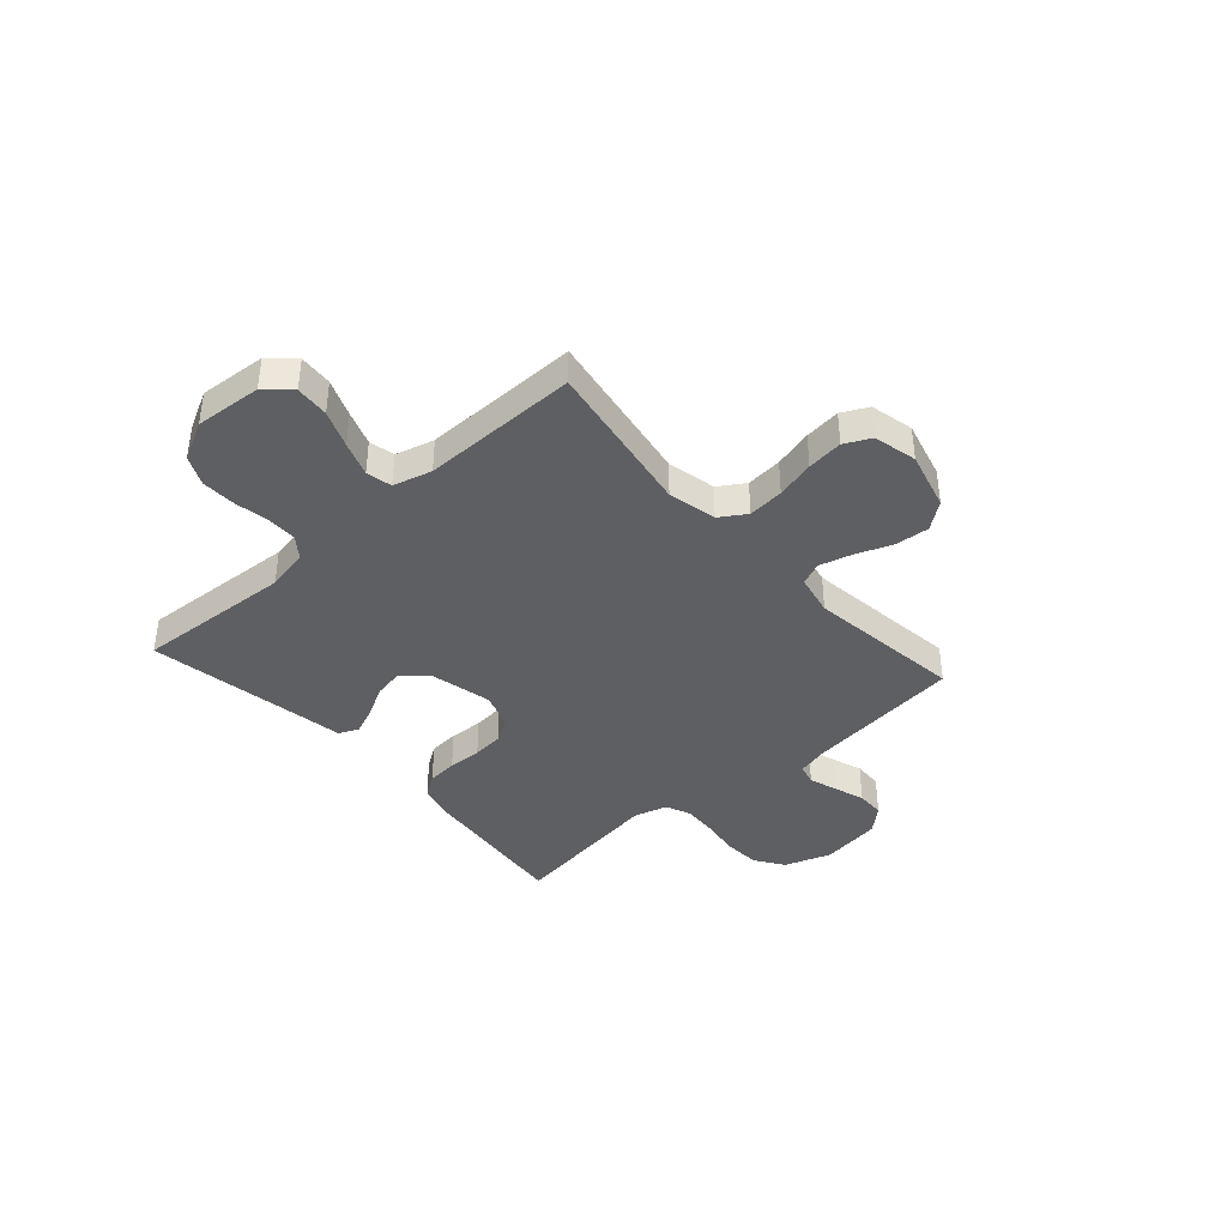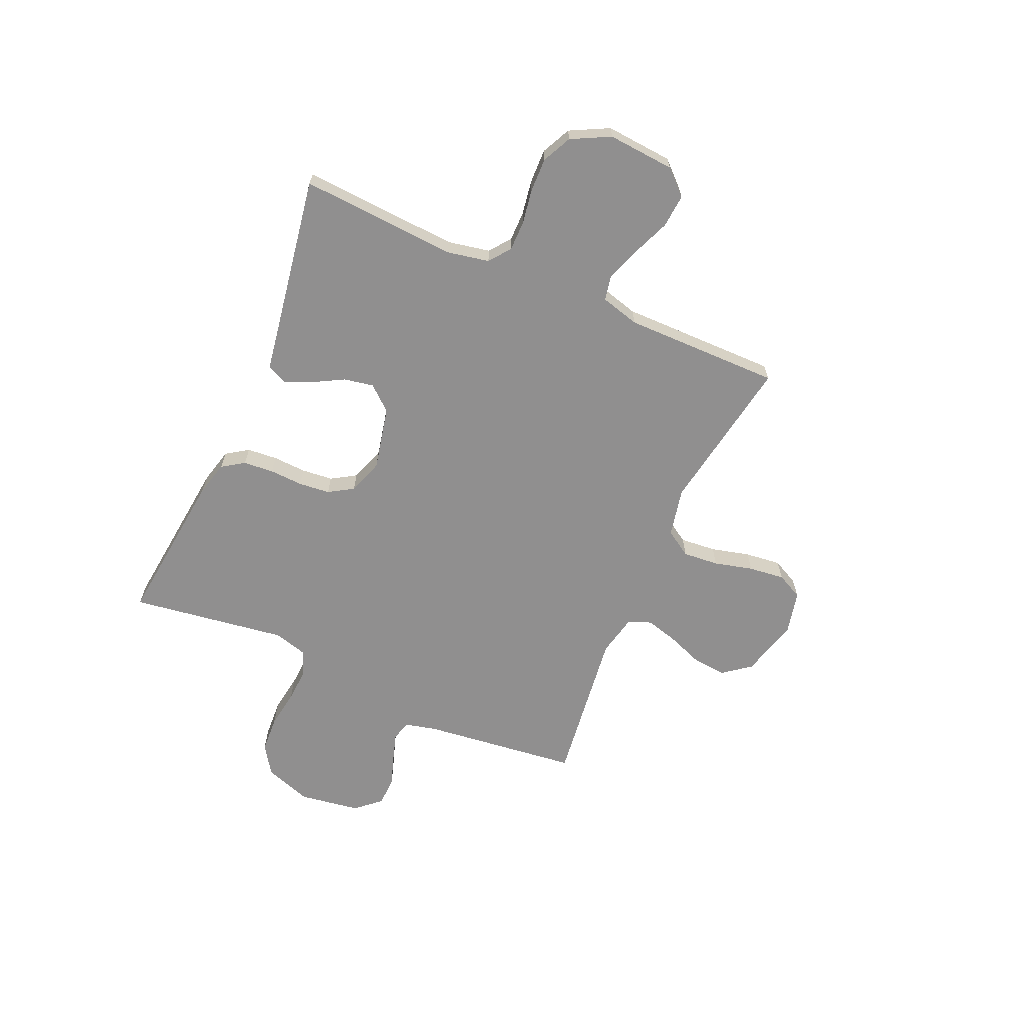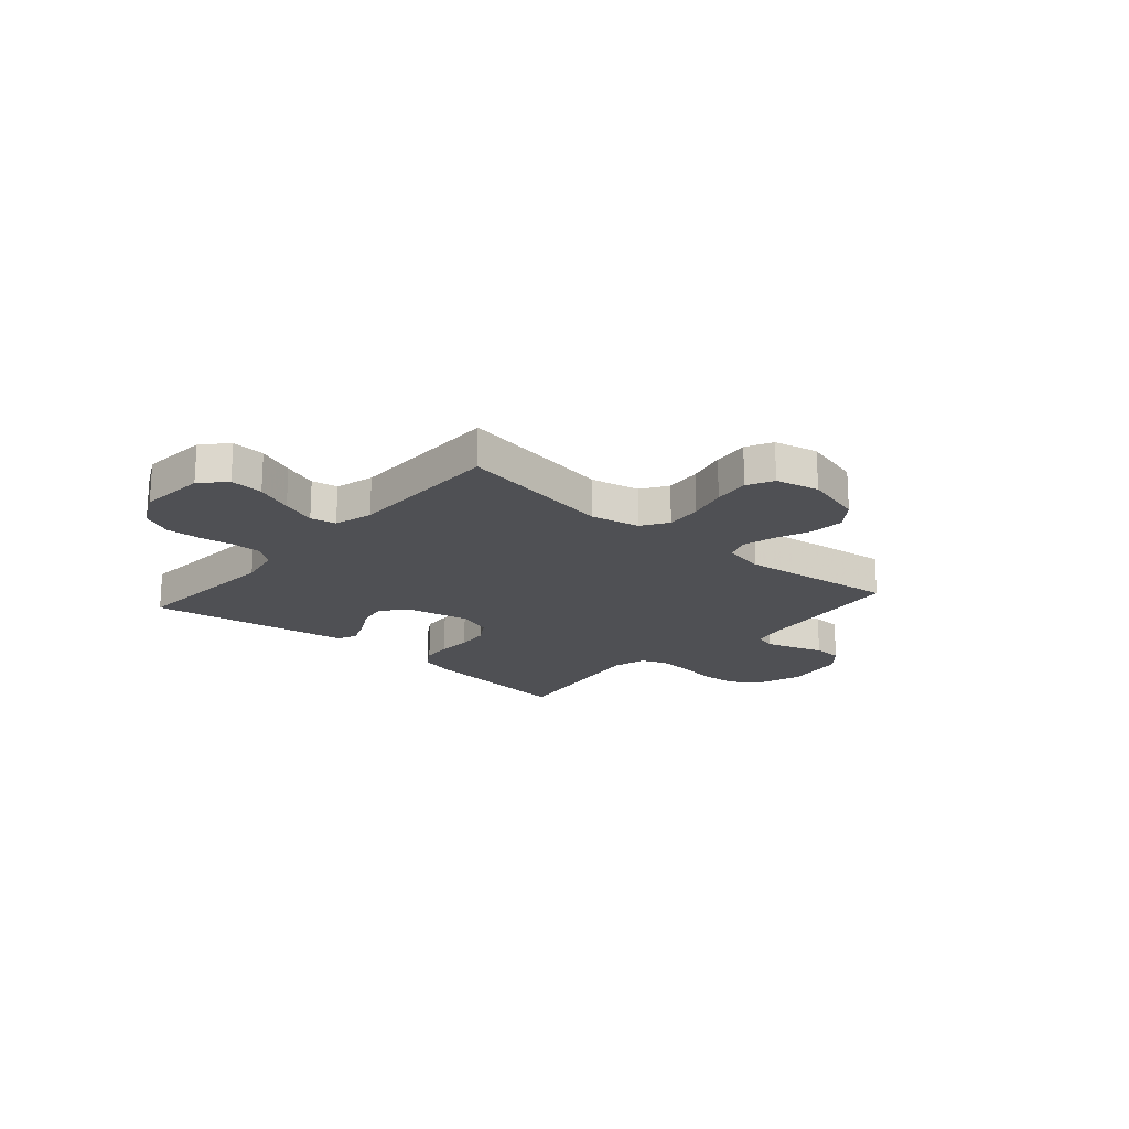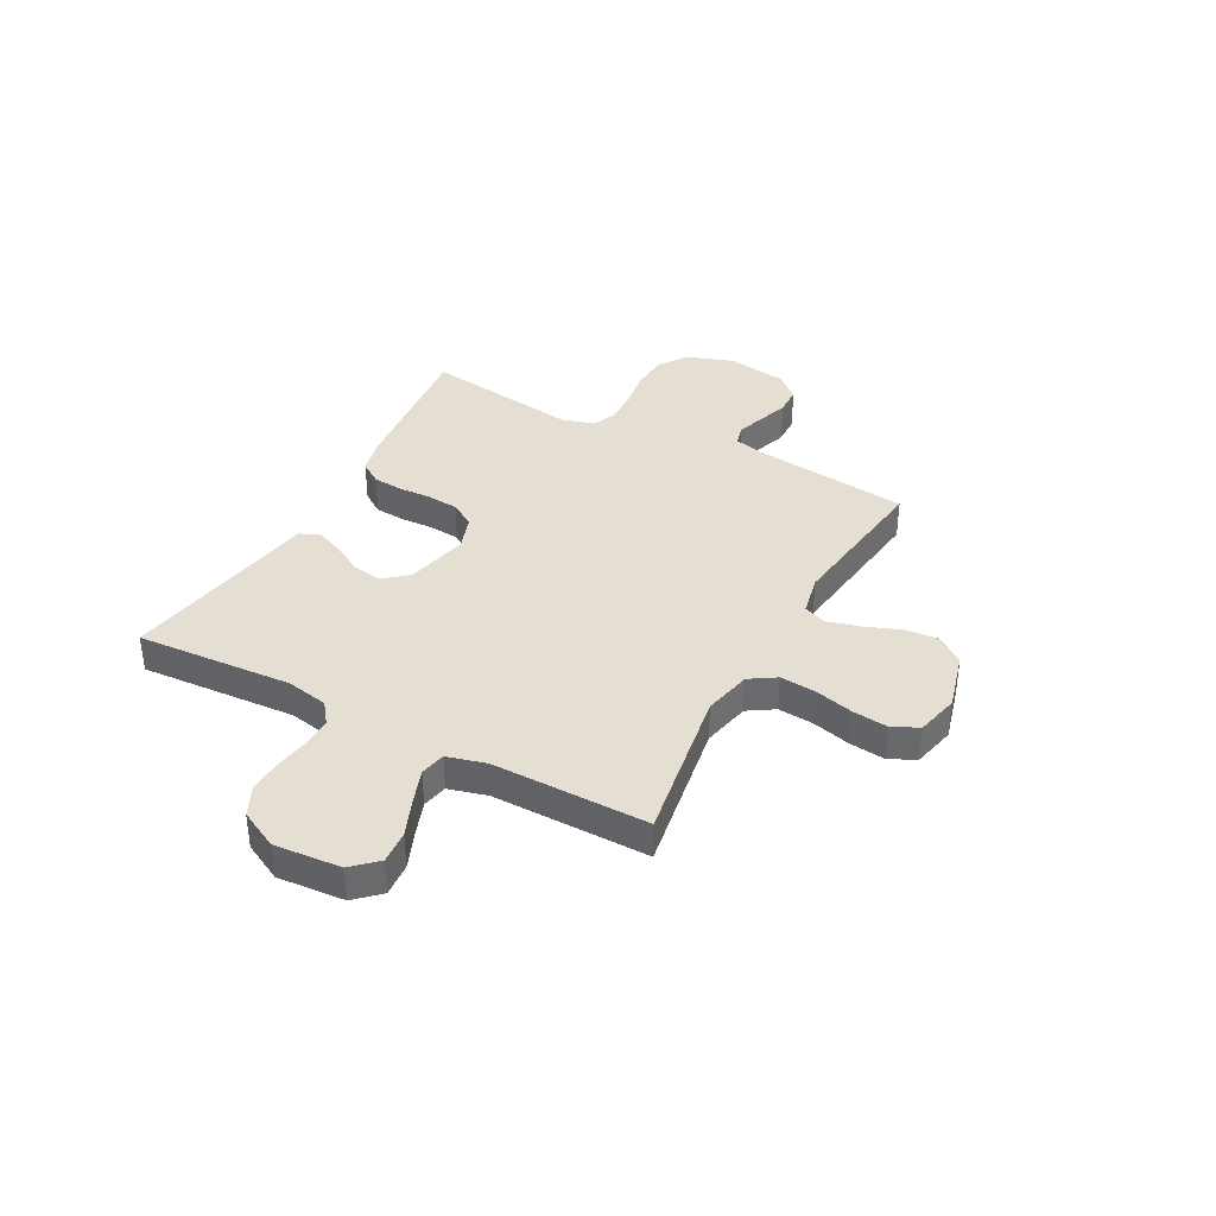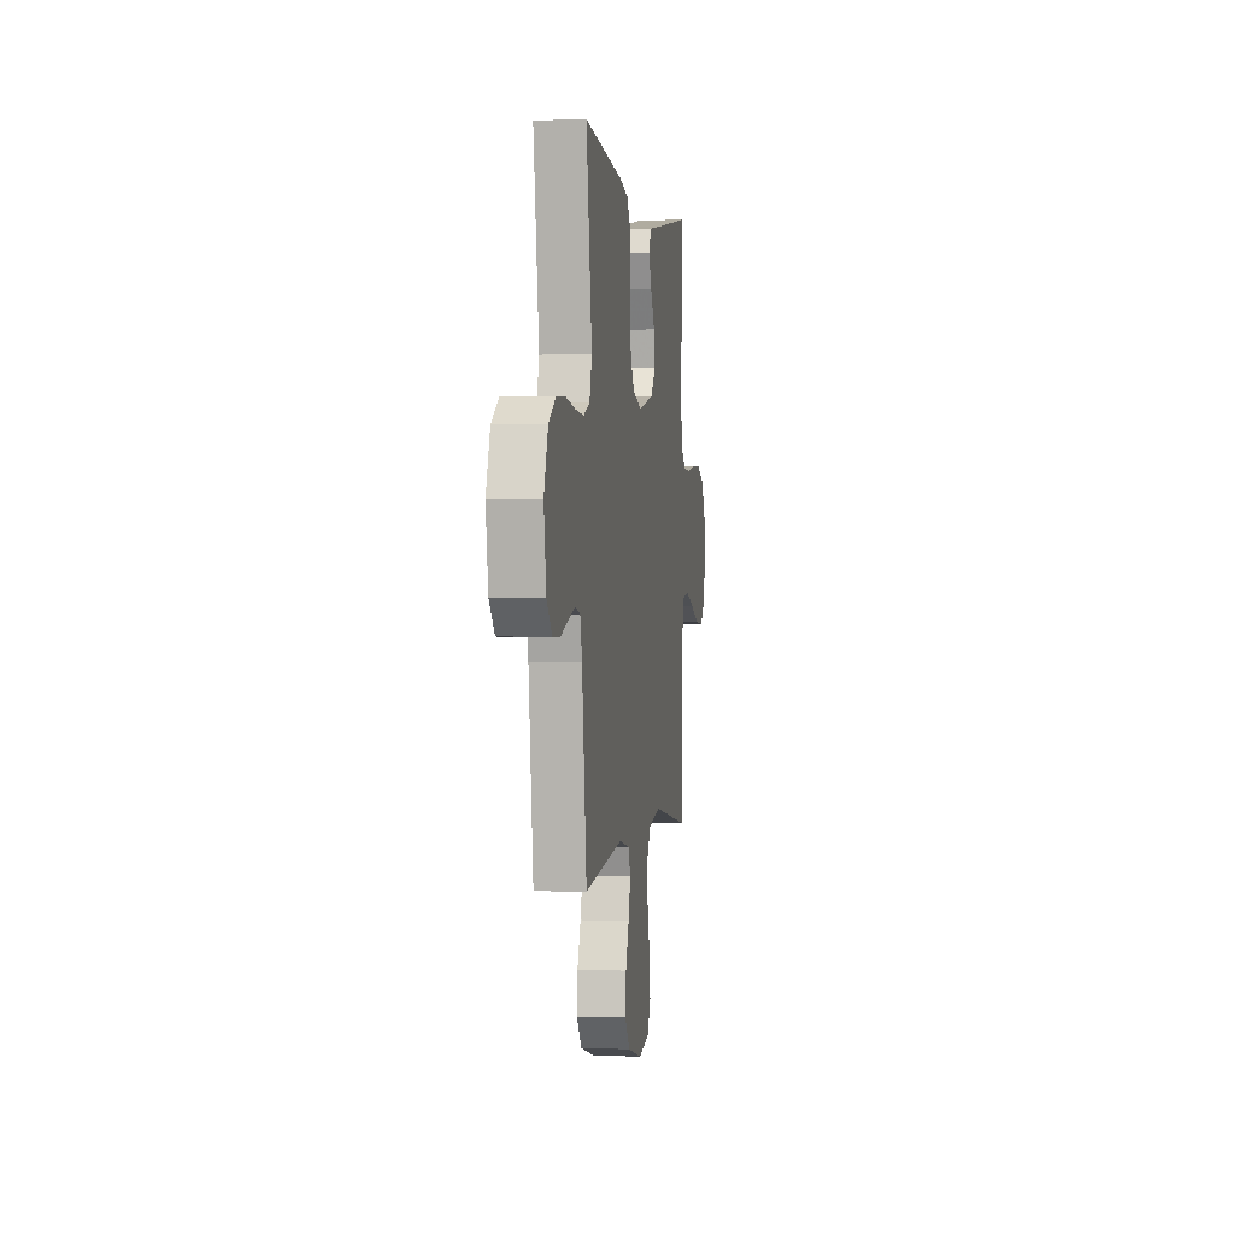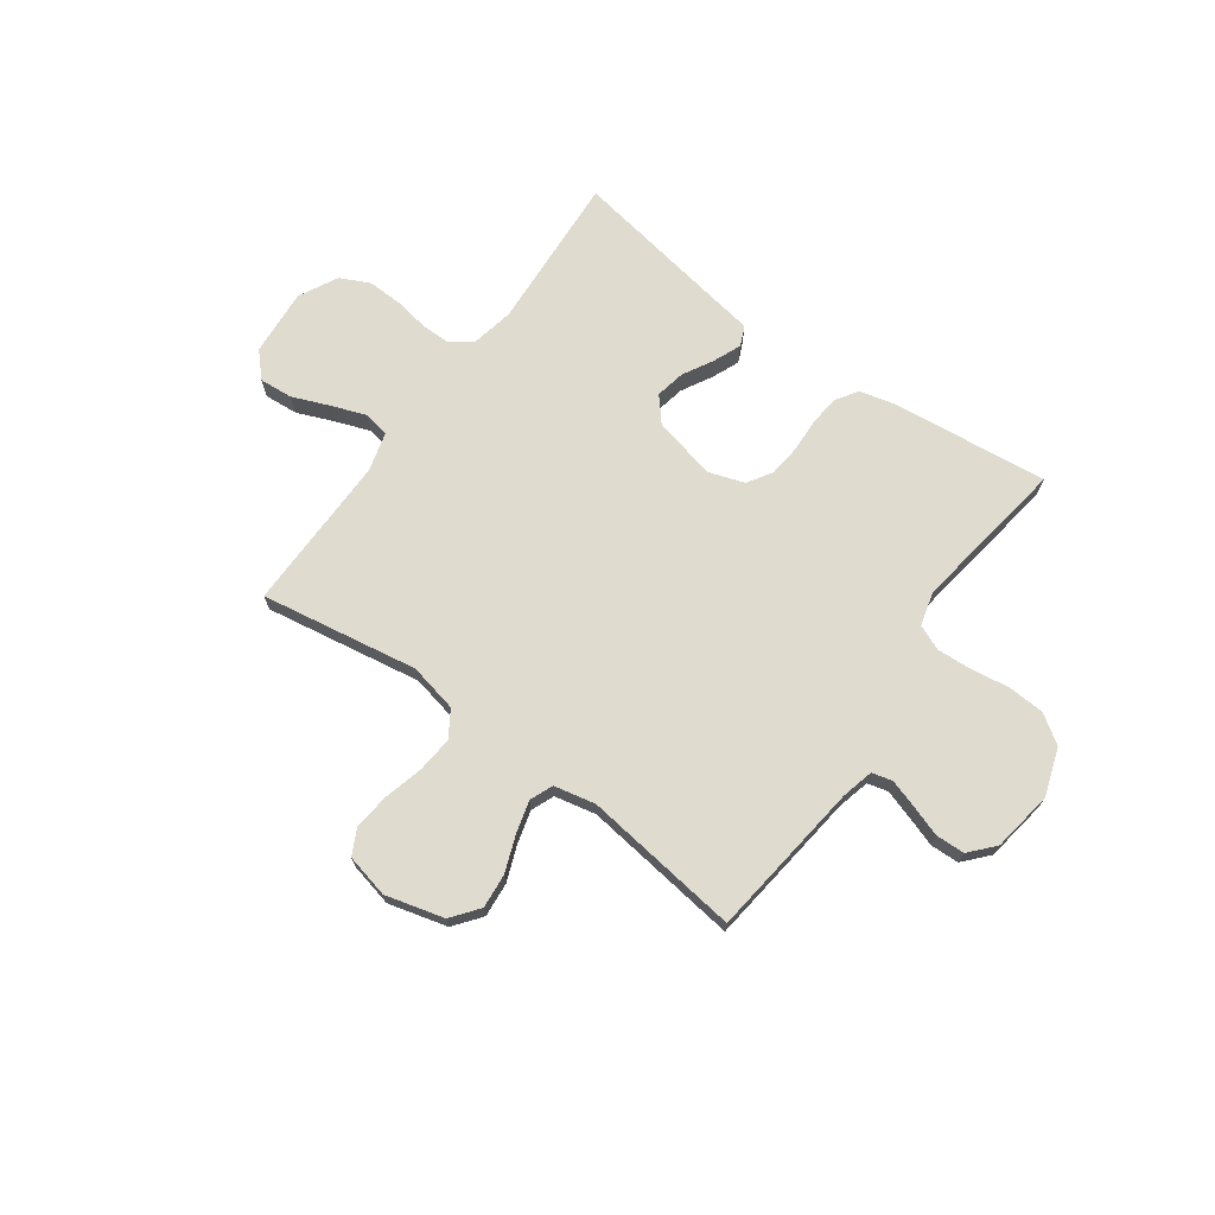
<metadata>
{"format":"obj","ext":"obj","renderer":"f3d","projection":"perspective","resolution":1024,"background":"white","views":[{"elev":-39.7,"azim":131.7,"up":"+Y"},{"elev":-65.4,"azim":66.2,"up":"+Y"},{"elev":-19.2,"azim":138.7,"up":"+Y"},{"elev":37.2,"azim":118.3,"up":"+Y"},{"elev":0.8,"azim":-81.5,"up":"+Z"},{"elev":70.4,"azim":-144.1,"up":"+Y"}]}
</metadata>
<code>
v 0.5 0.07 -0.5
v 0.2 0.07 -0.45
v 0.107 0.07 -0.47
v 0.075 0.07 -0.52
v 0.081 0.07 -0.589
v 0.1 0.07 -0.663
v 0.108 0.07 -0.732
v 0.083 0.07 -0.782
v 0 0.07 -0.801
v -0.112 0.07 -0.771
v -0.152 0.07 -0.719
v -0.146 0.07 -0.653
v -0.12 0.07 -0.585
v -0.103 0.07 -0.523
v -0.121 0.07 -0.479
v -0.2 0.07 -0.462
v -0.5 0.07 -0.5
v -0.536 0.07 -0.2
v -0.551 0.07 -0.139
v -0.59 0.07 -0.129
v -0.644 0.07 -0.146
v -0.703 0.07 -0.166
v -0.758 0.07 -0.164
v -0.8 0.07 -0.117
v -0.818 0.07 0
v -0.787 0.07 0.09
v -0.732 0.07 0.127
v -0.662 0.07 0.131
v -0.588 0.07 0.12
v -0.522 0.07 0.116
v -0.474 0.07 0.136
v -0.456 0.07 0.2
v -0.5 0.07 0.5
v -0.2 0.07 0.467
v -0.133 0.07 0.45
v -0.105 0.07 0.408
v -0.1 0.07 0.35
v -0.103 0.07 0.286
v -0.097 0.07 0.226
v -0.068 0.07 0.179
v 0 0.07 0.156
v 0.121 0.07 0.183
v 0.161 0.07 0.23
v 0.15 0.07 0.287
v 0.118 0.07 0.345
v 0.096 0.07 0.398
v 0.113 0.07 0.436
v 0.2 0.07 0.45
v 0.5 0.07 0.5
v 0.481 0.07 0.2
v 0.497 0.07 0.119
v 0.538 0.07 0.088
v 0.595 0.07 0.088
v 0.661 0.07 0.099
v 0.727 0.07 0.101
v 0.783 0.07 0.074
v 0.821 0.07 0
v 0.811 0.07 -0.128
v 0.768 0.07 -0.174
v 0.704 0.07 -0.169
v 0.633 0.07 -0.14
v 0.567 0.07 -0.116
v 0.518 0.07 -0.126
v 0.498 0.07 -0.2
v 0.5 0 -0.5
v 0.2 0 -0.45
v 0.107 0 -0.47
v 0.075 0 -0.52
v 0.081 0 -0.589
v 0.1 0 -0.663
v 0.108 0 -0.732
v 0.083 0 -0.782
v 0 0 -0.801
v -0.112 0 -0.771
v -0.152 0 -0.719
v -0.146 0 -0.653
v -0.12 0 -0.585
v -0.103 0 -0.523
v -0.121 0 -0.479
v -0.2 0 -0.462
v -0.5 0 -0.5
v -0.536 0 -0.2
v -0.551 0 -0.139
v -0.59 0 -0.129
v -0.644 0 -0.146
v -0.703 0 -0.166
v -0.758 0 -0.164
v -0.8 0 -0.117
v -0.818 0 0
v -0.787 0 0.09
v -0.732 0 0.127
v -0.662 0 0.131
v -0.588 0 0.12
v -0.522 0 0.116
v -0.474 0 0.136
v -0.456 0 0.2
v -0.5 0 0.5
v -0.2 0 0.467
v -0.133 0 0.45
v -0.105 0 0.408
v -0.1 0 0.35
v -0.103 0 0.286
v -0.097 0 0.226
v -0.068 0 0.179
v 0 0 0.156
v 0.121 0 0.183
v 0.161 0 0.23
v 0.15 0 0.287
v 0.118 0 0.345
v 0.096 0 0.398
v 0.113 0 0.436
v 0.2 0 0.45
v 0.5 0 0.5
v 0.481 0 0.2
v 0.497 0 0.119
v 0.538 0 0.088
v 0.595 0 0.088
v 0.661 0 0.099
v 0.727 0 0.101
v 0.783 0 0.074
v 0.821 0 0
v 0.811 0 -0.128
v 0.768 0 -0.174
v 0.704 0 -0.169
v 0.633 0 -0.14
v 0.567 0 -0.116
v 0.518 0 -0.126
v 0.498 0 -0.2
f 58 59 60 61
f 58 61 62
f 57 58 62
f 56 57 62 63
f 53 54 55 56
f 52 53 56 63
f 48 49 50
f 48 50 51
f 47 48 51
f 44 45 46 47
f 44 47 51
f 43 44 51 52
f 35 36 37 38
f 35 38 39
f 32 33 34 35
f 31 32 35 39
f 30 31 39 40
f 26 27 28 29
f 26 29 30
f 25 26 30
f 21 22 23 24
f 20 21 24 25
f 19 20 25 30
f 16 17 18
f 15 16 18 19
f 10 11 12 13
f 10 13 14
f 9 10 14
f 8 9 14
f 5 6 7 8
f 4 5 8 14
f 3 4 14 15
f 64 1 2
f 42 43 52 63
f 41 42 63 64
f 30 40 41 64
f 15 19 30 64
f 2 3 15 64
f 125 124 123 122
f 126 125 122
f 126 122 121
f 127 126 121 120
f 120 119 118 117
f 127 120 117 116
f 114 113 112
f 115 114 112
f 115 112 111
f 111 110 109 108
f 115 111 108
f 116 115 108 107
f 102 101 100 99
f 103 102 99
f 99 98 97 96
f 103 99 96 95
f 104 103 95 94
f 93 92 91 90
f 94 93 90
f 94 90 89
f 88 87 86 85
f 89 88 85 84
f 94 89 84 83
f 82 81 80
f 83 82 80 79
f 77 76 75 74
f 78 77 74
f 78 74 73
f 78 73 72
f 72 71 70 69
f 78 72 69 68
f 79 78 68 67
f 66 65 128
f 127 116 107 106
f 128 127 106 105
f 128 105 104 94
f 128 94 83 79
f 128 79 67 66
f 1 65 66 2
f 2 66 67 3
f 3 67 68 4
f 4 68 69 5
f 5 69 70 6
f 6 70 71 7
f 7 71 72 8
f 8 72 73 9
f 9 73 74 10
f 10 74 75 11
f 11 75 76 12
f 12 76 77 13
f 13 77 78 14
f 14 78 79 15
f 15 79 80 16
f 16 80 81 17
f 17 81 82 18
f 18 82 83 19
f 19 83 84 20
f 20 84 85 21
f 21 85 86 22
f 22 86 87 23
f 23 87 88 24
f 24 88 89 25
f 25 89 90 26
f 26 90 91 27
f 27 91 92 28
f 28 92 93 29
f 29 93 94 30
f 30 94 95 31
f 31 95 96 32
f 32 96 97 33
f 33 97 98 34
f 34 98 99 35
f 35 99 100 36
f 36 100 101 37
f 37 101 102 38
f 38 102 103 39
f 39 103 104 40
f 40 104 105 41
f 41 105 106 42
f 42 106 107 43
f 43 107 108 44
f 44 108 109 45
f 45 109 110 46
f 46 110 111 47
f 47 111 112 48
f 48 112 113 49
f 49 113 114 50
f 50 114 115 51
f 51 115 116 52
f 52 116 117 53
f 53 117 118 54
f 54 118 119 55
f 55 119 120 56
f 56 120 121 57
f 57 121 122 58
f 58 122 123 59
f 59 123 124 60
f 60 124 125 61
f 61 125 126 62
f 62 126 127 63
f 63 127 128 64
f 64 128 65 1

</code>
